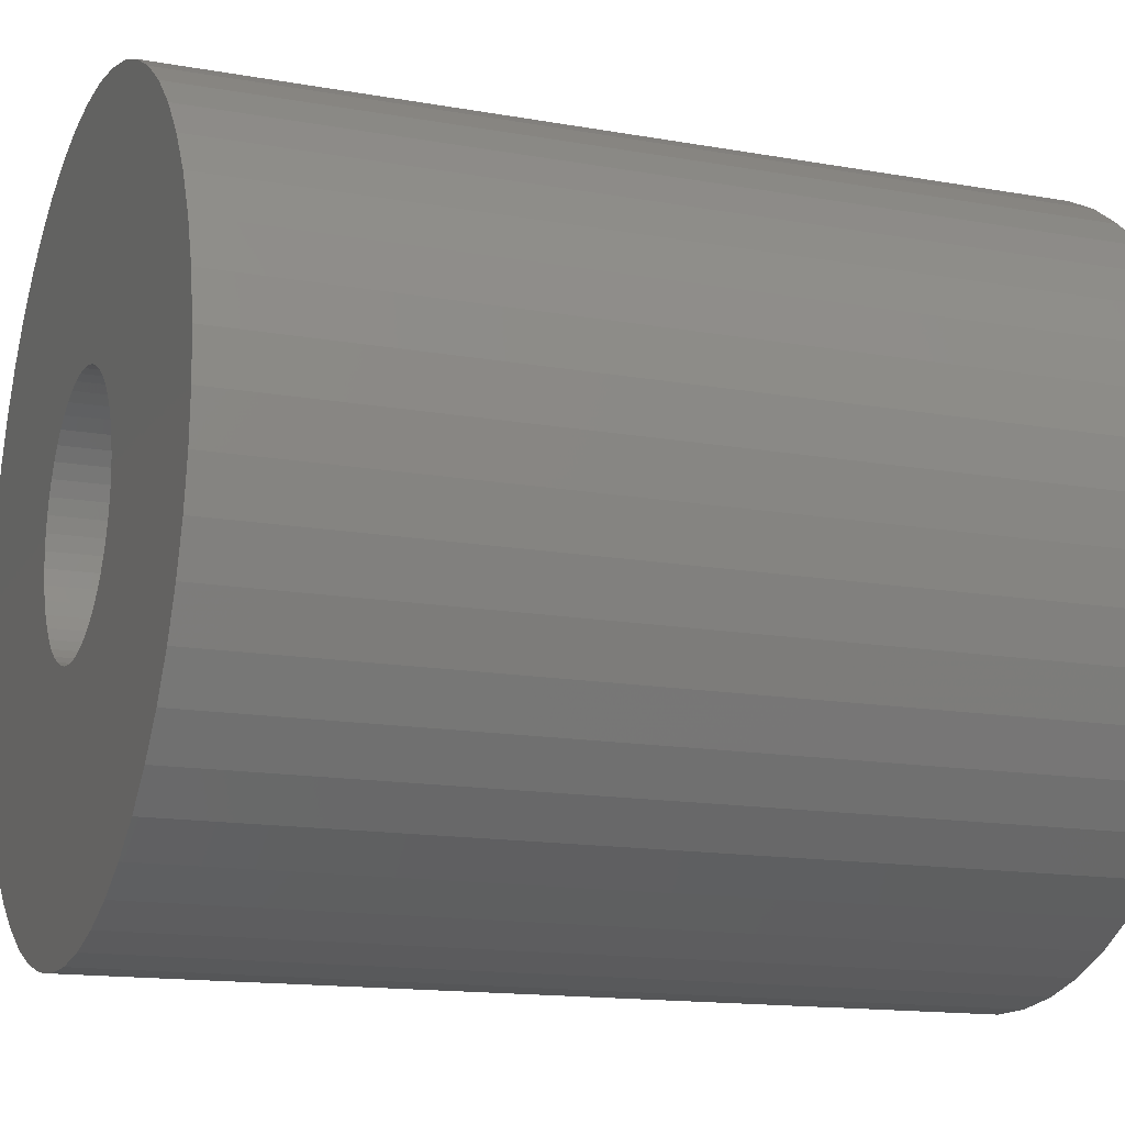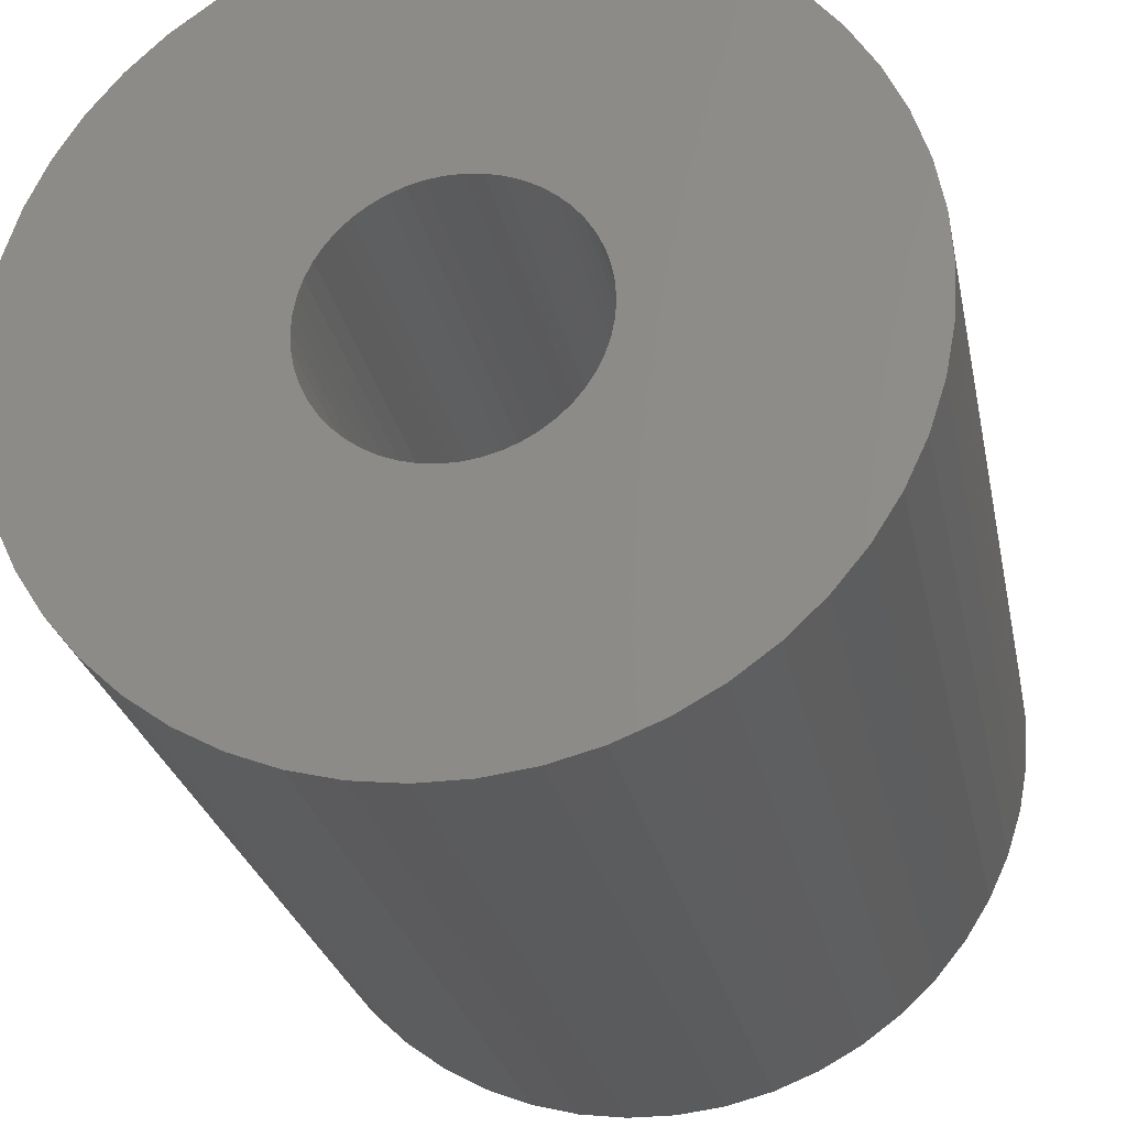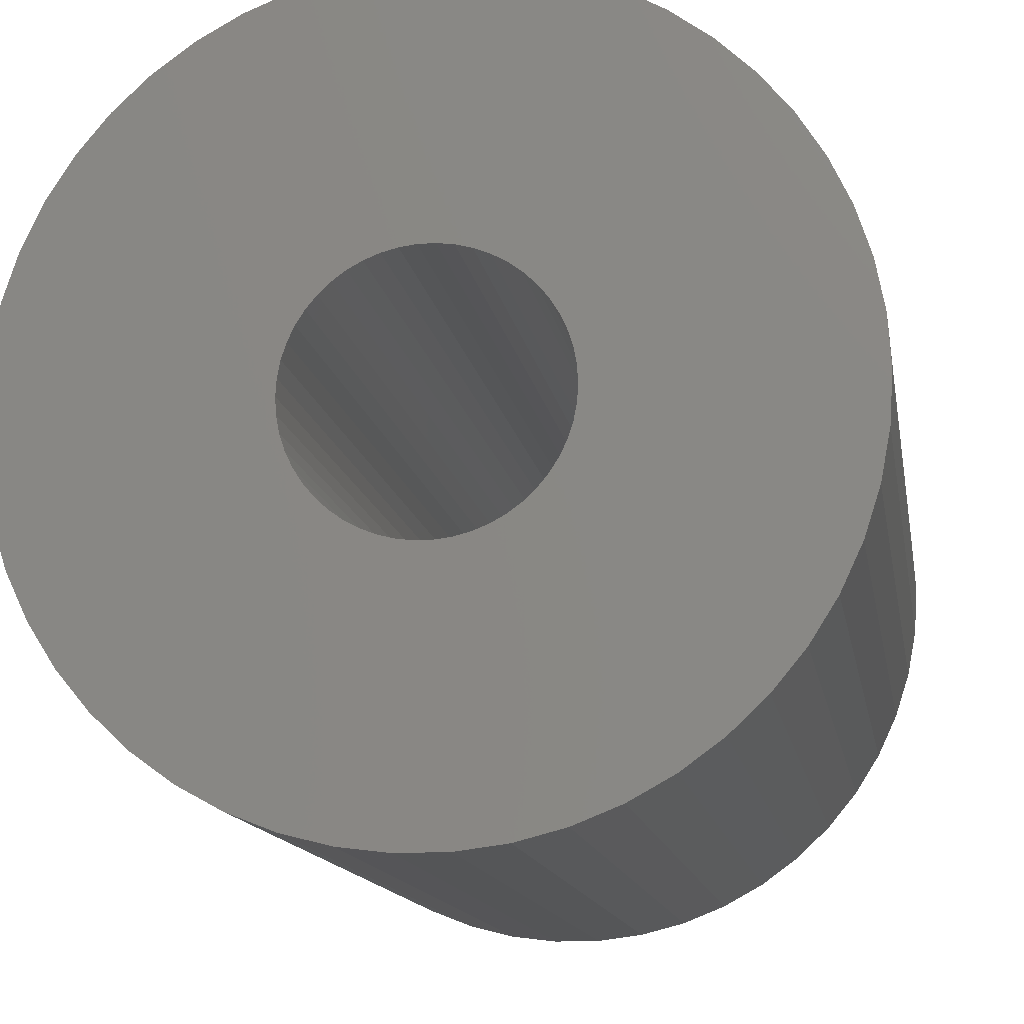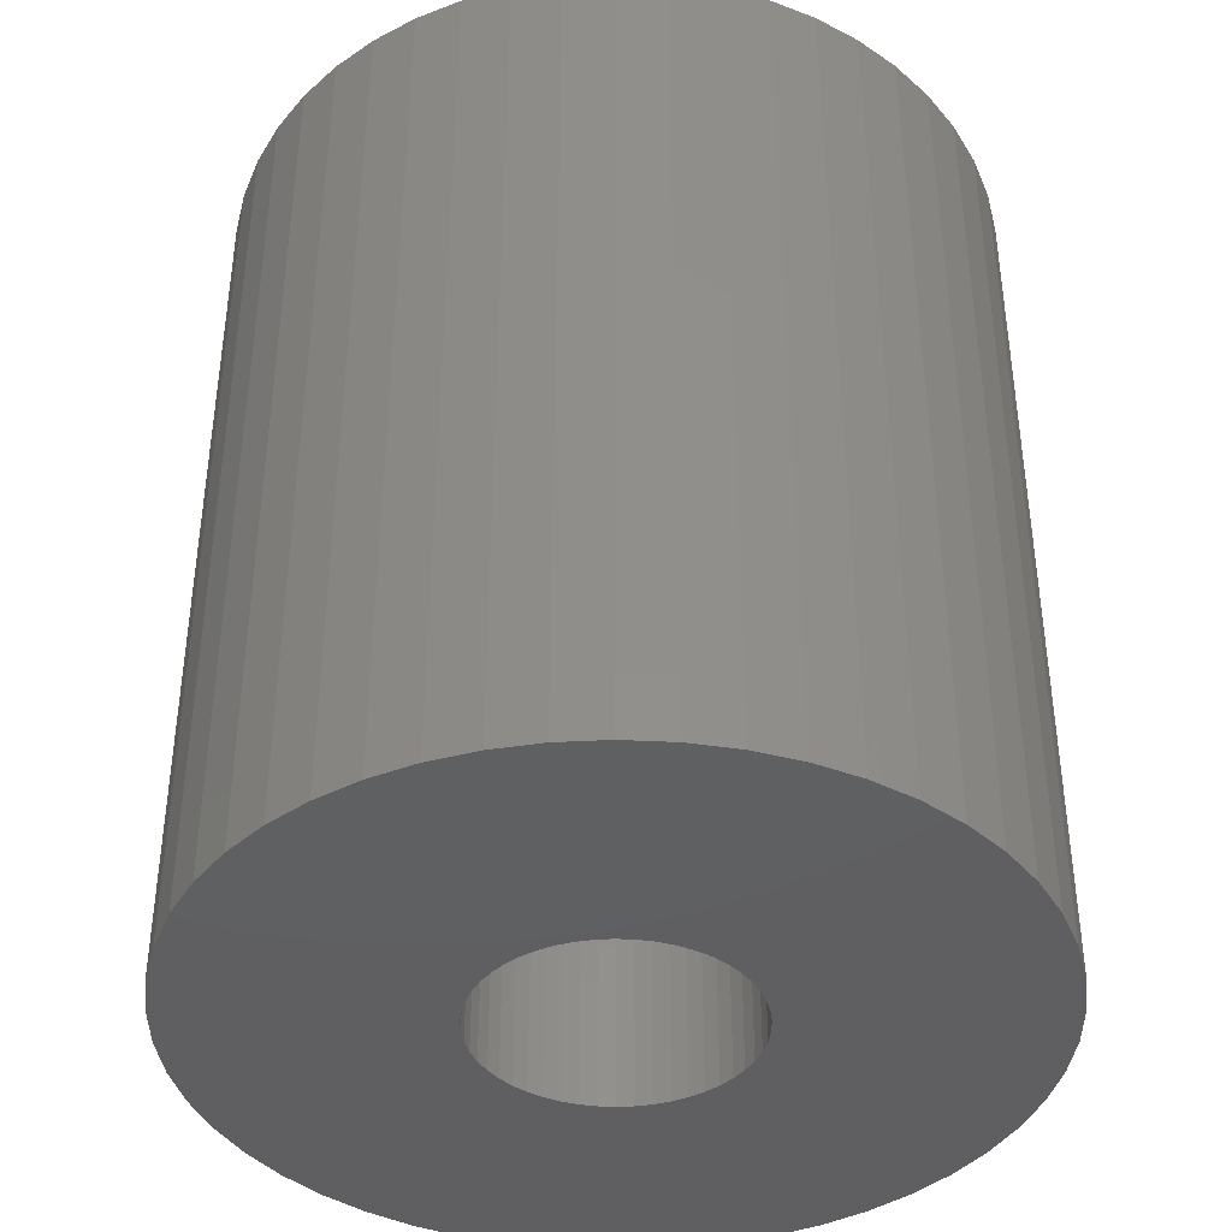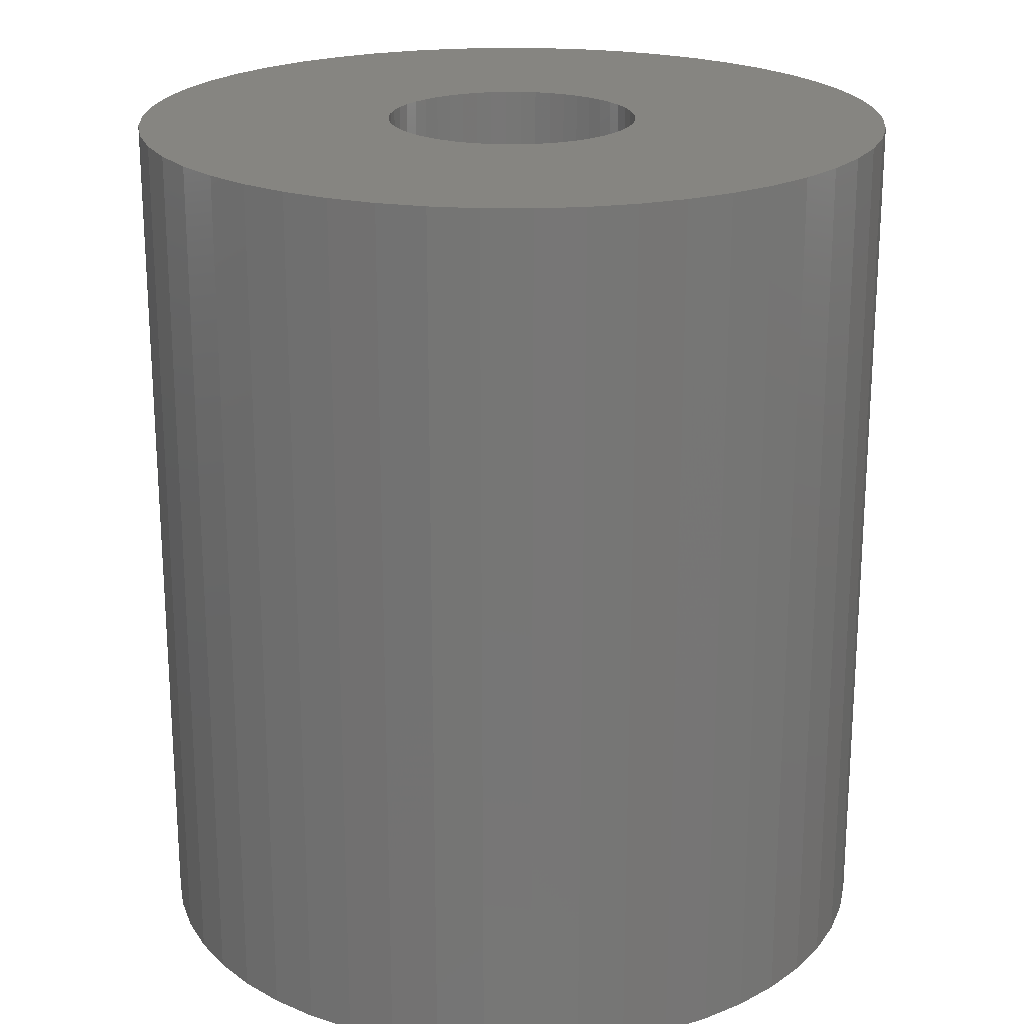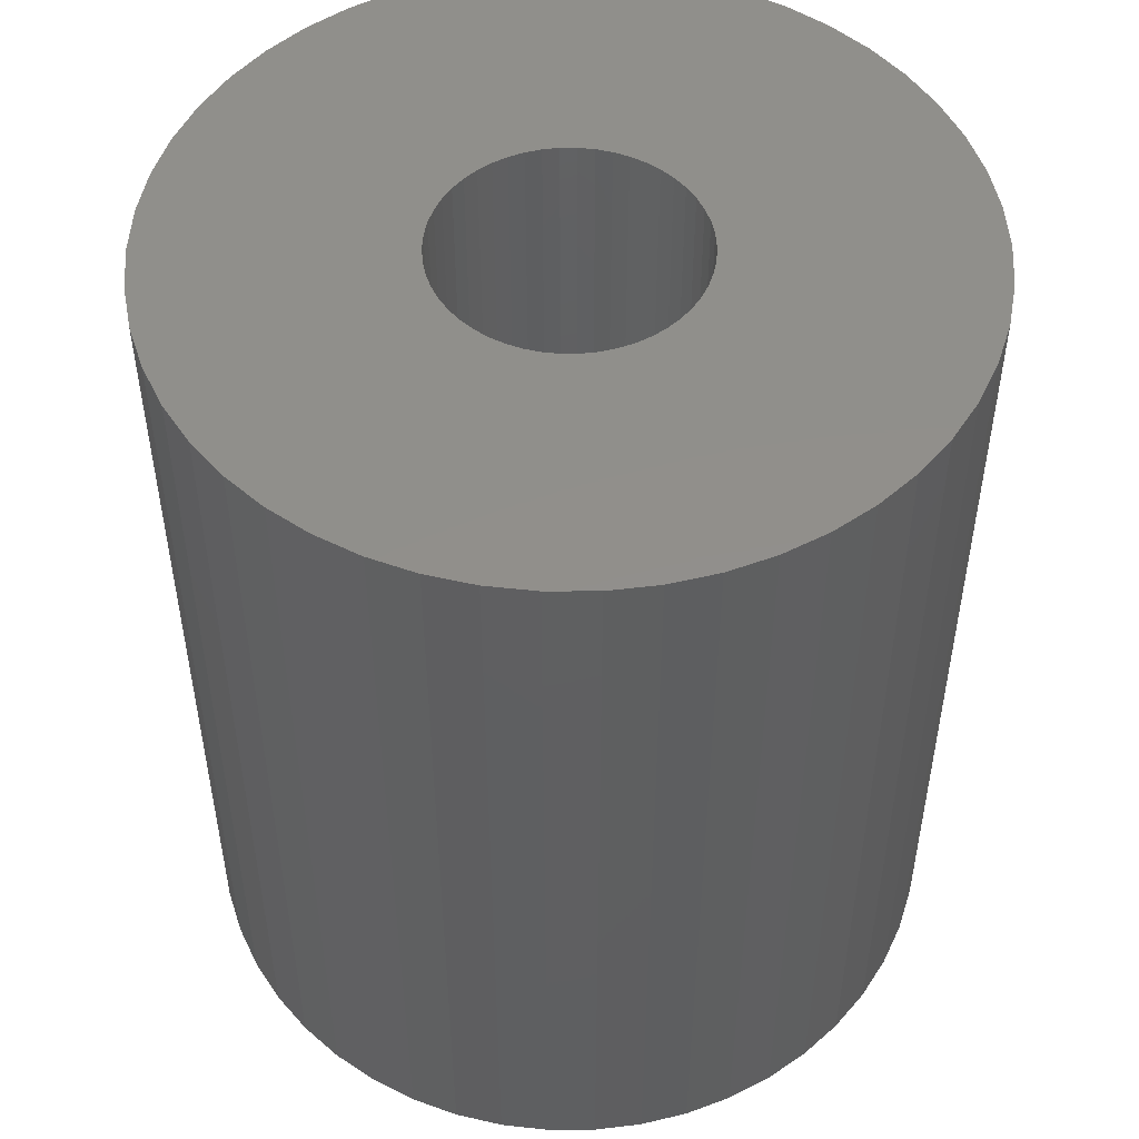
<metadata>
{"format":"stl","ext":"stl","renderer":"f3d","projection":"perspective","resolution":1024,"background":"white","views":[{"elev":-14.5,"azim":68.7,"up":"+Y"},{"elev":-26.1,"azim":11.2,"up":"+Y"},{"elev":-13.5,"azim":-170.6,"up":"+Y"},{"elev":-40.1,"azim":46.9,"up":"+Z"},{"elev":21.3,"azim":-143.3,"up":"+Z"},{"elev":50.6,"azim":129.3,"up":"+Z"}]}
</metadata>
<code>
# stl→obj: 200 verts, 400 faces
v 24 0 27.5
v 23.81 3.008 -27.5
v 23.81 3.008 27.5
v 24 0 -27.5
v -24 0 -27.5
v -23.81 3.008 27.5
v -23.81 3.008 -27.5
v -24 0 27.5
v 1.507 23.95 -27.5
v -1.507 23.95 27.5
v 1.507 23.95 27.5
v -1.507 23.95 -27.5
v -1.507 -23.95 -27.5
v 1.507 -23.95 27.5
v -1.507 -23.95 27.5
v 1.507 -23.95 -27.5
v 17.5 16.43 -27.5
v 15.3 18.49 27.5
v 17.5 16.43 27.5
v 15.3 18.49 -27.5
v -15.3 18.49 -27.5
v -17.5 16.43 27.5
v -15.3 18.49 27.5
v -17.5 16.43 -27.5
v -7.416 22.83 -27.5
v -10.22 21.72 27.5
v -7.416 22.83 27.5
v -10.22 21.72 -27.5
v 22.31 8.835 27.5
v 21.03 11.56 -27.5
v 21.03 11.56 27.5
v 22.31 8.835 -27.5
v 23.25 5.969 -27.5
v 23.25 5.969 27.5
v 19.42 14.11 -27.5
v 19.42 14.11 27.5
v 10.22 21.72 -27.5
v 7.416 22.83 27.5
v 10.22 21.72 27.5
v 7.416 22.83 -27.5
v 4.497 23.57 27.5
v 4.497 23.57 -27.5
v 12.86 20.26 -27.5
v 12.86 20.26 27.5
v -22.31 8.835 -27.5
v -21.03 11.56 27.5
v -21.03 11.56 -27.5
v -22.31 8.835 27.5
v -19.42 14.11 -27.5
v -19.42 14.11 27.5
v -23.25 5.969 -27.5
v -23.25 5.969 27.5
v -4.497 23.57 27.5
v -4.497 23.57 -27.5
v 4.497 -23.57 27.5
v 4.497 -23.57 -27.5
v 8 0 27.5
v 7.937 1.003 27.5
v 23.81 -3.008 27.5
v 7.749 1.99 27.5
v 7.937 -1.003 27.5
v 7.438 2.945 27.5
v 23.25 -5.969 27.5
v 7.01 3.854 27.5
v 7.749 -1.99 27.5
v 6.472 4.702 27.5
v 22.31 -8.835 27.5
v 5.832 5.476 27.5
v 7.438 -2.945 27.5
v 5.099 6.164 27.5
v 21.03 -11.56 27.5
v 4.287 6.755 27.5
v 7.01 -3.854 27.5
v 19.42 -14.11 27.5
v 3.406 7.239 27.5
v 2.472 7.608 27.5
v 1.499 7.858 27.5
v 0.5023 7.984 27.5
v -0.5023 7.984 27.5
v -1.499 7.858 27.5
v -2.472 7.608 27.5
v -3.406 7.239 27.5
v -4.287 6.755 27.5
v -12.86 20.26 27.5
v -5.099 6.164 27.5
v -5.832 5.476 27.5
v -6.472 4.702 27.5
v -7.01 3.854 27.5
v 6.472 -4.702 27.5
v 17.5 -16.43 27.5
v 5.832 -5.476 27.5
v 15.3 -18.49 27.5
v 5.099 -6.164 27.5
v 12.86 -20.26 27.5
v 4.287 -6.755 27.5
v 10.22 -21.72 27.5
v 3.406 -7.239 27.5
v 7.416 -22.83 27.5
v 2.472 -7.608 27.5
v 1.499 -7.858 27.5
v 0.5023 -7.984 27.5
v -0.5023 -7.984 27.5
v -1.499 -7.858 27.5
v -4.497 -23.57 27.5
v -2.472 -7.608 27.5
v -7.416 -22.83 27.5
v -3.406 -7.239 27.5
v -10.22 -21.72 27.5
v -4.287 -6.755 27.5
v -12.86 -20.26 27.5
v -5.099 -6.164 27.5
v -15.3 -18.49 27.5
v -5.832 -5.476 27.5
v -17.5 -16.43 27.5
v -6.472 -4.702 27.5
v -19.42 -14.11 27.5
v -7.01 -3.854 27.5
v -21.03 -11.56 27.5
v -7.438 -2.945 27.5
v -22.31 -8.835 27.5
v -7.749 -1.99 27.5
v -23.25 -5.969 27.5
v -7.937 -1.003 27.5
v -23.81 -3.008 27.5
v -8 0 27.5
v -7.438 2.945 27.5
v -7.749 1.99 27.5
v -7.937 1.003 27.5
v -12.86 20.26 -27.5
v 23.81 -3.008 -27.5
v 19.42 -14.11 -27.5
v 17.5 -16.43 -27.5
v 23.25 -5.969 -27.5
v 22.31 -8.835 -27.5
v -17.5 -16.43 -27.5
v -15.3 -18.49 -27.5
v -21.03 -11.56 -27.5
v -22.31 -8.835 -27.5
v -19.42 -14.11 -27.5
v 8 0 -27.5
v 7.937 -1.003 -27.5
v 7.749 -1.99 -27.5
v 7.937 1.003 -27.5
v 7.438 -2.945 -27.5
v 21.03 -11.56 -27.5
v 7.01 -3.854 -27.5
v 7.749 1.99 -27.5
v 6.472 -4.702 -27.5
v 5.832 -5.476 -27.5
v 15.3 -18.49 -27.5
v 7.438 2.945 -27.5
v 5.099 -6.164 -27.5
v 12.86 -20.26 -27.5
v 4.287 -6.755 -27.5
v 10.22 -21.72 -27.5
v 7.01 3.854 -27.5
v 3.406 -7.239 -27.5
v 7.416 -22.83 -27.5
v 2.472 -7.608 -27.5
v 1.499 -7.858 -27.5
v 0.5023 -7.984 -27.5
v -0.5023 -7.984 -27.5
v -1.499 -7.858 -27.5
v -4.497 -23.57 -27.5
v -2.472 -7.608 -27.5
v -7.416 -22.83 -27.5
v -3.406 -7.239 -27.5
v -10.22 -21.72 -27.5
v -4.287 -6.755 -27.5
v -12.86 -20.26 -27.5
v -5.099 -6.164 -27.5
v -5.832 -5.476 -27.5
v -6.472 -4.702 -27.5
v -7.01 -3.854 -27.5
v 6.472 4.702 -27.5
v 5.832 5.476 -27.5
v 5.099 6.164 -27.5
v 4.287 6.755 -27.5
v 3.406 7.239 -27.5
v 2.472 7.608 -27.5
v 1.499 7.858 -27.5
v 0.5023 7.984 -27.5
v -0.5023 7.984 -27.5
v -1.499 7.858 -27.5
v -2.472 7.608 -27.5
v -3.406 7.239 -27.5
v -4.287 6.755 -27.5
v -5.099 6.164 -27.5
v -5.832 5.476 -27.5
v -6.472 4.702 -27.5
v -7.01 3.854 -27.5
v -7.438 2.945 -27.5
v -7.749 1.99 -27.5
v -7.937 1.003 -27.5
v -8 0 -27.5
v -7.438 -2.945 -27.5
v -7.749 -1.99 -27.5
v -23.25 -5.969 -27.5
v -7.937 -1.003 -27.5
v -23.81 -3.008 -27.5
f 1 2 3
f 2 1 4
f 5 6 7
f 6 5 8
f 9 10 11
f 10 9 12
f 13 14 15
f 14 13 16
f 17 18 19
f 18 17 20
f 21 22 23
f 22 21 24
f 25 26 27
f 26 25 28
f 29 30 31
f 30 29 32
f 3 33 34
f 33 3 2
f 31 35 36
f 35 31 30
f 37 38 39
f 38 37 40
f 40 41 38
f 41 40 42
f 43 39 44
f 39 43 37
f 45 46 47
f 46 45 48
f 49 22 24
f 22 49 50
f 51 48 45
f 48 51 52
f 12 53 10
f 53 12 54
f 16 55 14
f 55 16 56
f 34 32 29
f 32 34 33
f 36 17 19
f 17 36 35
f 42 11 41
f 11 42 9
f 20 44 18
f 44 20 43
f 47 50 49
f 50 47 46
f 7 52 51
f 52 7 6
f 57 1 3
f 58 3 34
f 1 57 59
f 60 34 29
f 61 59 57
f 62 29 31
f 59 61 63
f 64 31 36
f 65 63 61
f 66 36 19
f 63 65 67
f 68 19 18
f 69 67 65
f 70 18 44
f 67 69 71
f 72 44 39
f 73 71 69
f 71 73 74
f 3 58 57
f 34 60 58
f 29 62 60
f 75 39 38
f 31 64 62
f 36 66 64
f 19 68 66
f 18 70 68
f 76 38 41
f 44 72 70
f 39 75 72
f 38 76 75
f 77 41 11
f 41 77 76
f 11 78 77
f 11 79 78
f 10 79 11
f 79 10 80
f 53 80 10
f 80 53 81
f 27 81 53
f 81 27 82
f 26 82 27
f 82 26 83
f 84 83 26
f 83 84 85
f 23 85 84
f 85 23 86
f 22 86 23
f 86 22 87
f 50 87 22
f 87 50 88
f 89 74 73
f 74 89 90
f 91 90 89
f 90 91 92
f 93 92 91
f 92 93 94
f 95 94 93
f 94 95 96
f 97 96 95
f 96 97 98
f 99 98 97
f 98 99 55
f 100 55 99
f 55 100 14
f 101 14 100
f 102 14 101
f 15 102 103
f 102 15 14
f 104 103 105
f 106 105 107
f 108 107 109
f 103 104 15
f 110 109 111
f 112 111 113
f 114 113 115
f 116 115 117
f 105 106 104
f 118 117 119
f 120 119 121
f 122 121 123
f 124 123 125
f 46 88 50
f 107 108 106
f 88 46 126
f 109 110 108
f 48 126 46
f 111 112 110
f 126 48 127
f 113 114 112
f 52 127 48
f 115 116 114
f 127 52 128
f 117 118 116
f 6 128 52
f 119 120 118
f 128 6 125
f 121 122 120
f 8 125 6
f 123 124 122
f 125 8 124
f 28 84 26
f 84 28 129
f 129 23 84
f 23 129 21
f 54 27 53
f 27 54 25
f 59 4 1
f 4 59 130
f 90 131 74
f 131 90 132
f 67 133 63
f 133 67 134
f 63 130 59
f 130 63 133
f 135 112 114
f 112 135 136
f 137 120 138
f 120 137 118
f 135 116 139
f 116 135 114
f 140 4 130
f 141 130 133
f 4 140 2
f 142 133 134
f 143 2 140
f 144 134 145
f 2 143 33
f 146 145 131
f 147 33 143
f 148 131 132
f 33 147 32
f 149 132 150
f 151 32 147
f 152 150 153
f 32 151 30
f 154 153 155
f 156 30 151
f 30 156 35
f 130 141 140
f 133 142 141
f 134 144 142
f 157 155 158
f 145 146 144
f 131 148 146
f 132 149 148
f 150 152 149
f 159 158 56
f 153 154 152
f 155 157 154
f 158 159 157
f 160 56 16
f 56 160 159
f 16 161 160
f 16 162 161
f 13 162 16
f 162 13 163
f 164 163 13
f 163 164 165
f 166 165 164
f 165 166 167
f 168 167 166
f 167 168 169
f 170 169 168
f 169 170 171
f 136 171 170
f 171 136 172
f 135 172 136
f 172 135 173
f 139 173 135
f 173 139 174
f 175 35 156
f 35 175 17
f 176 17 175
f 17 176 20
f 177 20 176
f 20 177 43
f 178 43 177
f 43 178 37
f 179 37 178
f 37 179 40
f 180 40 179
f 40 180 42
f 181 42 180
f 42 181 9
f 182 9 181
f 183 9 182
f 12 183 184
f 183 12 9
f 54 184 185
f 25 185 186
f 28 186 187
f 184 54 12
f 129 187 188
f 21 188 189
f 24 189 190
f 49 190 191
f 185 25 54
f 47 191 192
f 45 192 193
f 51 193 194
f 7 194 195
f 137 174 139
f 186 28 25
f 174 137 196
f 187 129 28
f 138 196 137
f 188 21 129
f 196 138 197
f 189 24 21
f 198 197 138
f 190 49 24
f 197 198 199
f 191 47 49
f 200 199 198
f 192 45 47
f 199 200 195
f 193 51 45
f 5 195 200
f 194 7 51
f 195 5 7
f 155 94 96
f 94 155 153
f 150 90 92
f 90 150 132
f 74 145 71
f 145 74 131
f 138 122 198
f 122 138 120
f 158 96 98
f 96 158 155
f 56 98 55
f 98 56 158
f 71 134 67
f 134 71 145
f 164 15 104
f 15 164 13
f 136 110 112
f 110 136 170
f 139 118 137
f 118 139 116
f 198 124 200
f 124 198 122
f 200 8 5
f 8 200 124
f 153 92 94
f 92 153 150
f 166 104 106
f 104 166 164
f 168 106 108
f 106 168 166
f 170 108 110
f 108 170 168
f 140 58 143
f 58 140 57
f 125 194 128
f 194 125 195
f 183 78 79
f 78 183 182
f 161 102 101
f 102 161 162
f 177 68 70
f 68 177 176
f 189 85 86
f 85 189 188
f 186 81 82
f 81 186 185
f 146 69 144
f 69 146 73
f 151 64 156
f 64 151 62
f 180 75 76
f 75 180 179
f 181 76 77
f 76 181 180
f 179 72 75
f 72 179 178
f 126 191 88
f 191 126 192
f 87 189 86
f 189 87 190
f 185 80 81
f 80 185 184
f 160 101 100
f 101 160 161
f 147 62 151
f 62 147 60
f 143 60 147
f 60 143 58
f 175 68 176
f 68 175 66
f 156 66 175
f 66 156 64
f 182 77 78
f 77 182 181
f 178 70 72
f 70 178 177
f 88 190 87
f 190 88 191
f 127 192 126
f 192 127 193
f 128 193 127
f 193 128 194
f 187 82 83
f 82 187 186
f 188 83 85
f 83 188 187
f 184 79 80
f 79 184 183
f 141 57 140
f 57 141 61
f 149 89 148
f 89 149 91
f 171 113 111
f 113 171 172
f 117 196 119
f 196 117 174
f 113 173 115
f 173 113 172
f 154 97 95
f 97 154 157
f 144 65 142
f 65 144 69
f 148 73 146
f 73 148 89
f 121 199 123
f 199 121 197
f 123 195 125
f 195 123 199
f 119 197 121
f 197 119 196
f 149 93 91
f 93 149 152
f 157 99 97
f 99 157 159
f 159 100 99
f 100 159 160
f 142 61 141
f 61 142 65
f 162 103 102
f 103 162 163
f 165 107 105
f 107 165 167
f 169 111 109
f 111 169 171
f 115 174 117
f 174 115 173
f 152 95 93
f 95 152 154
f 163 105 103
f 105 163 165
f 167 109 107
f 109 167 169

</code>
